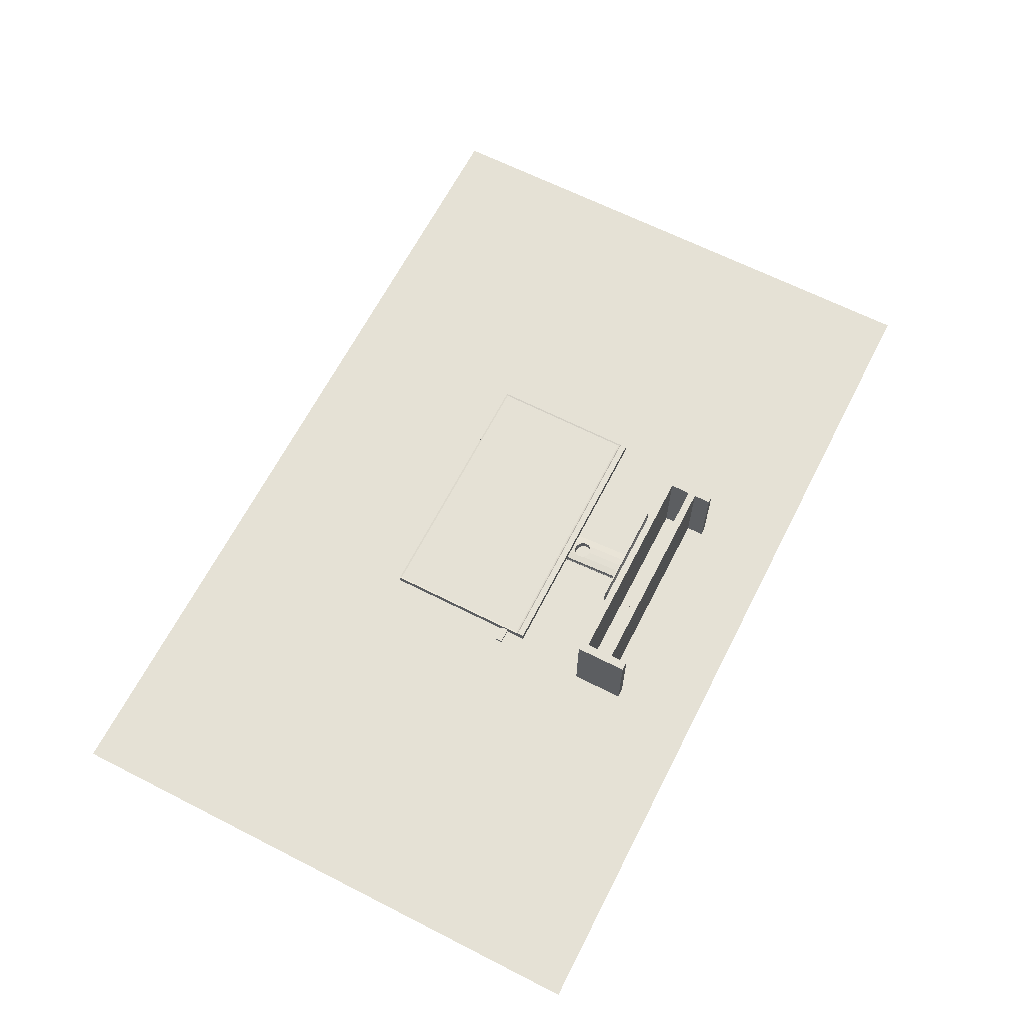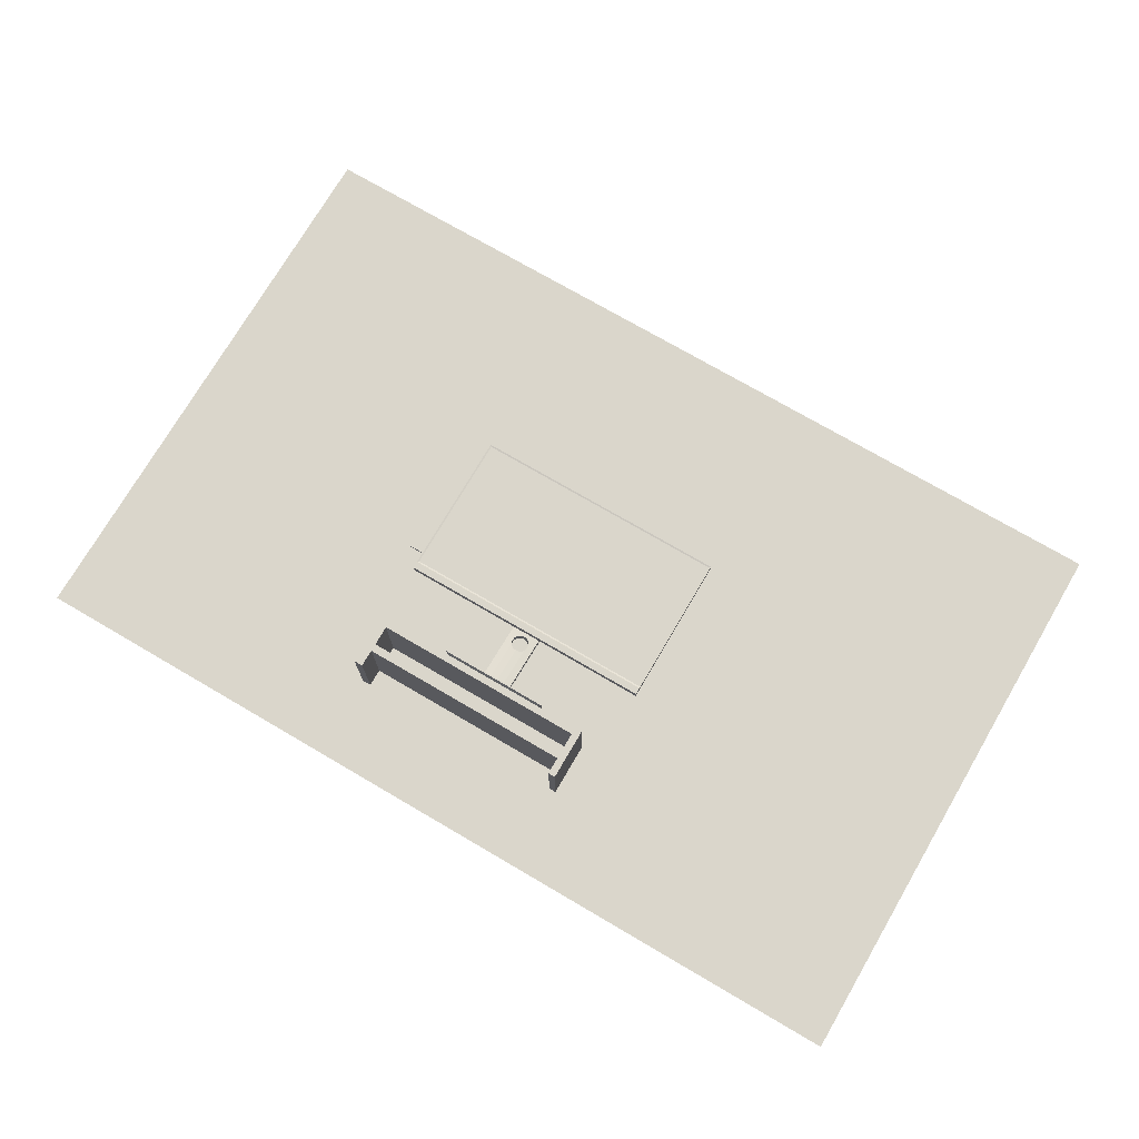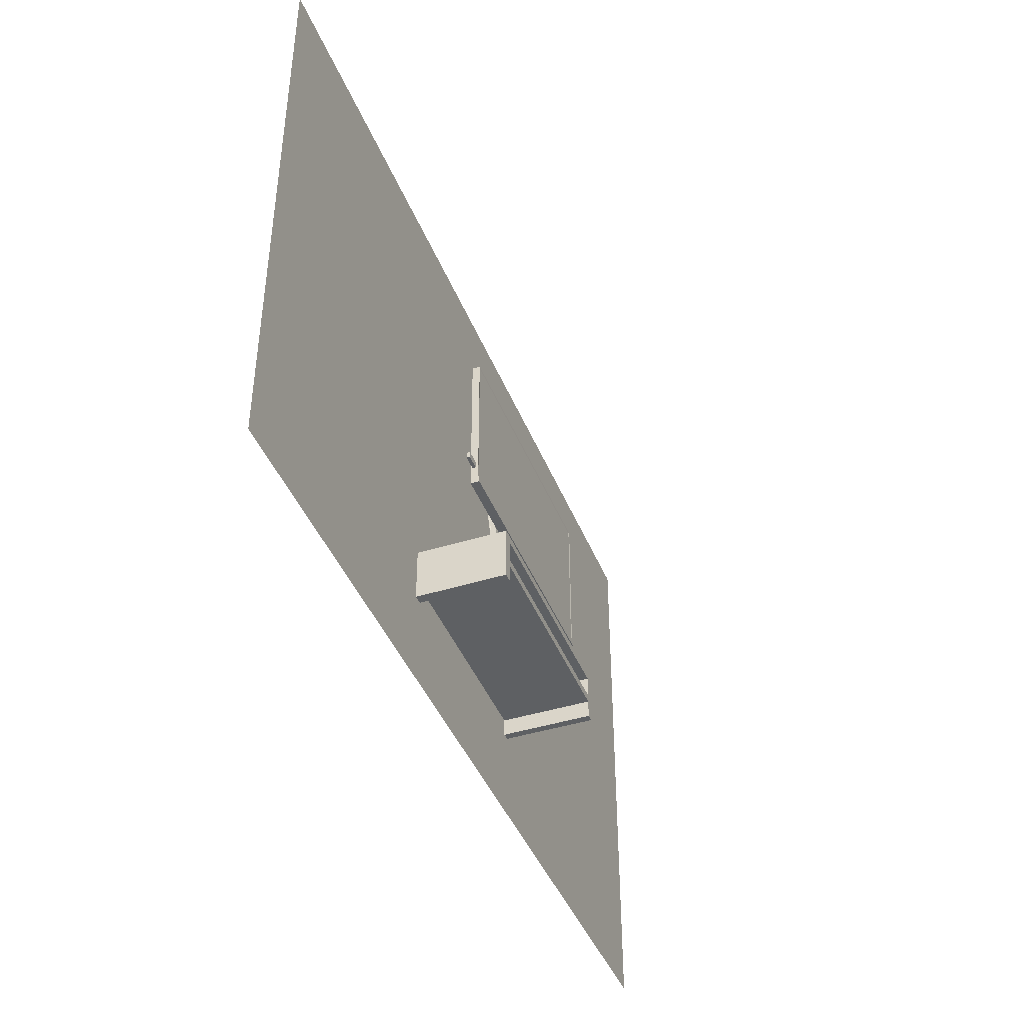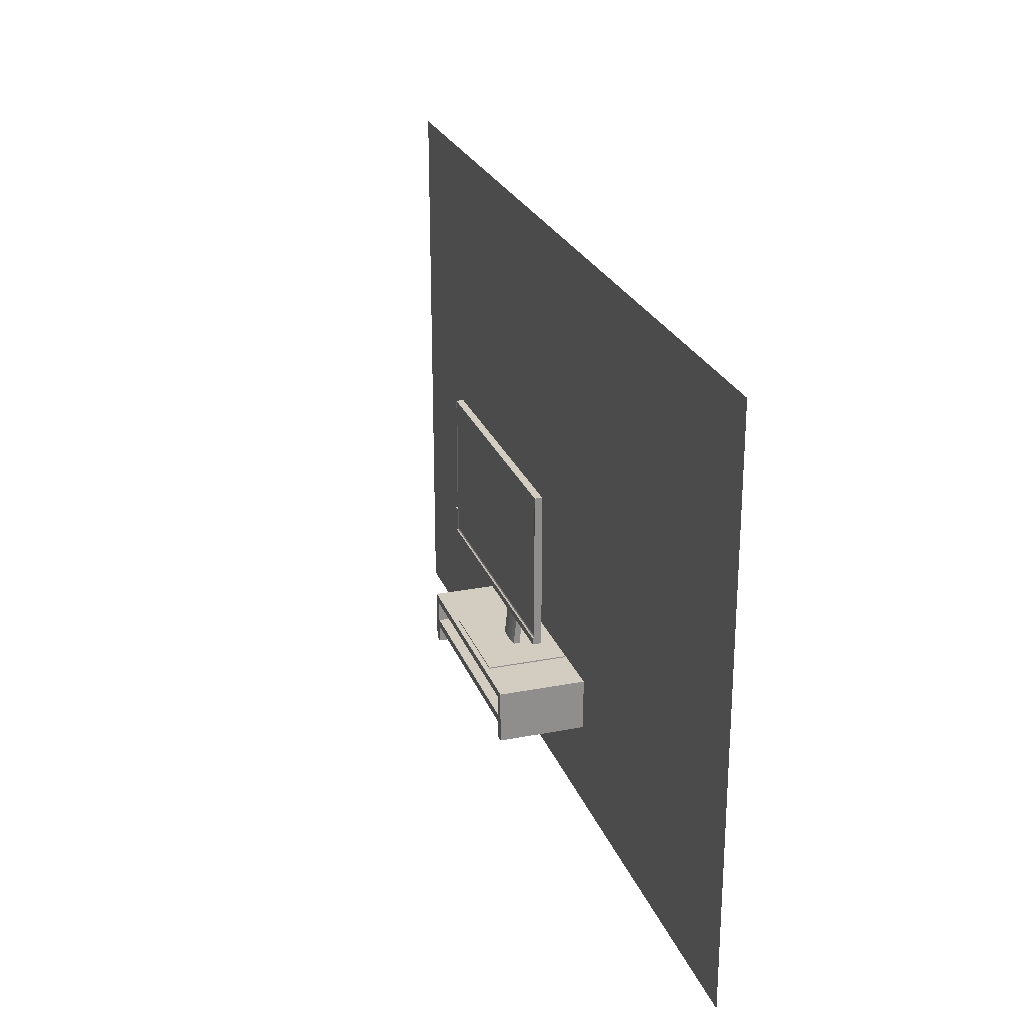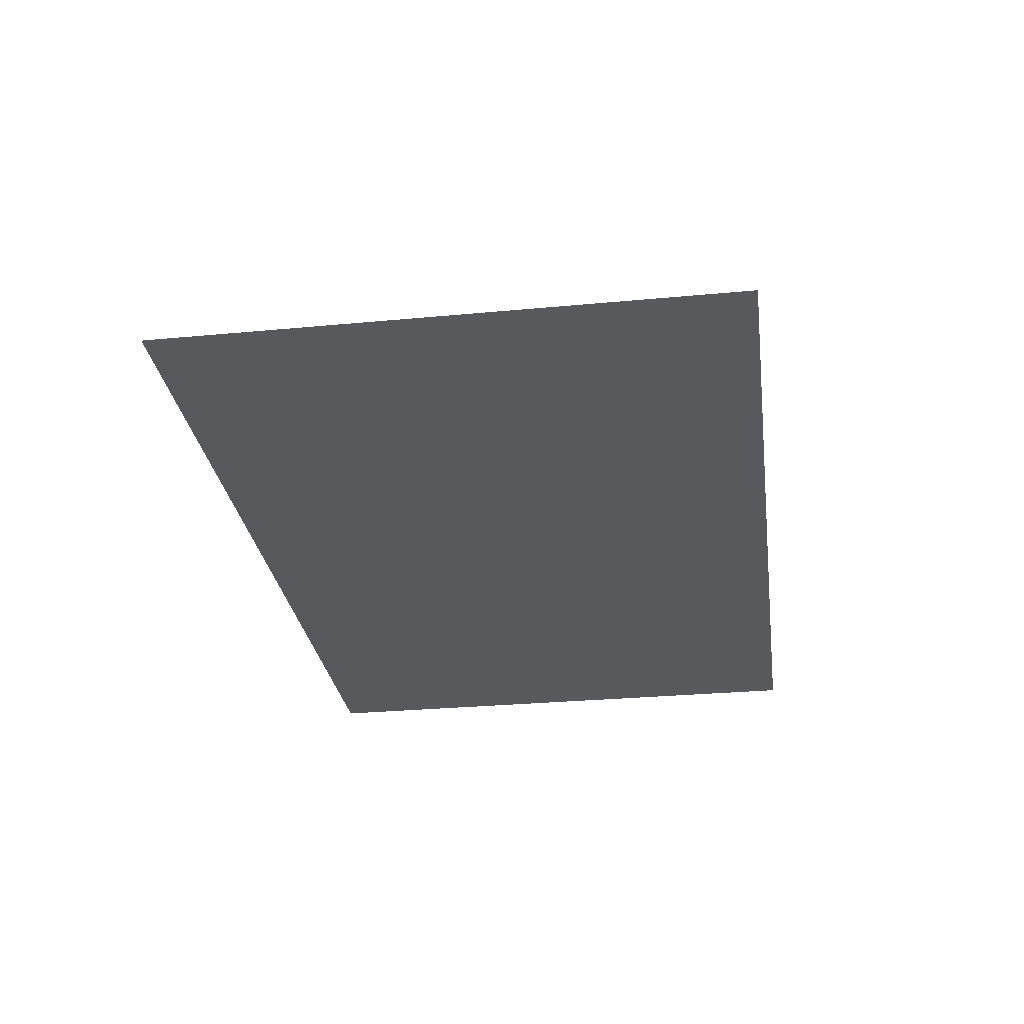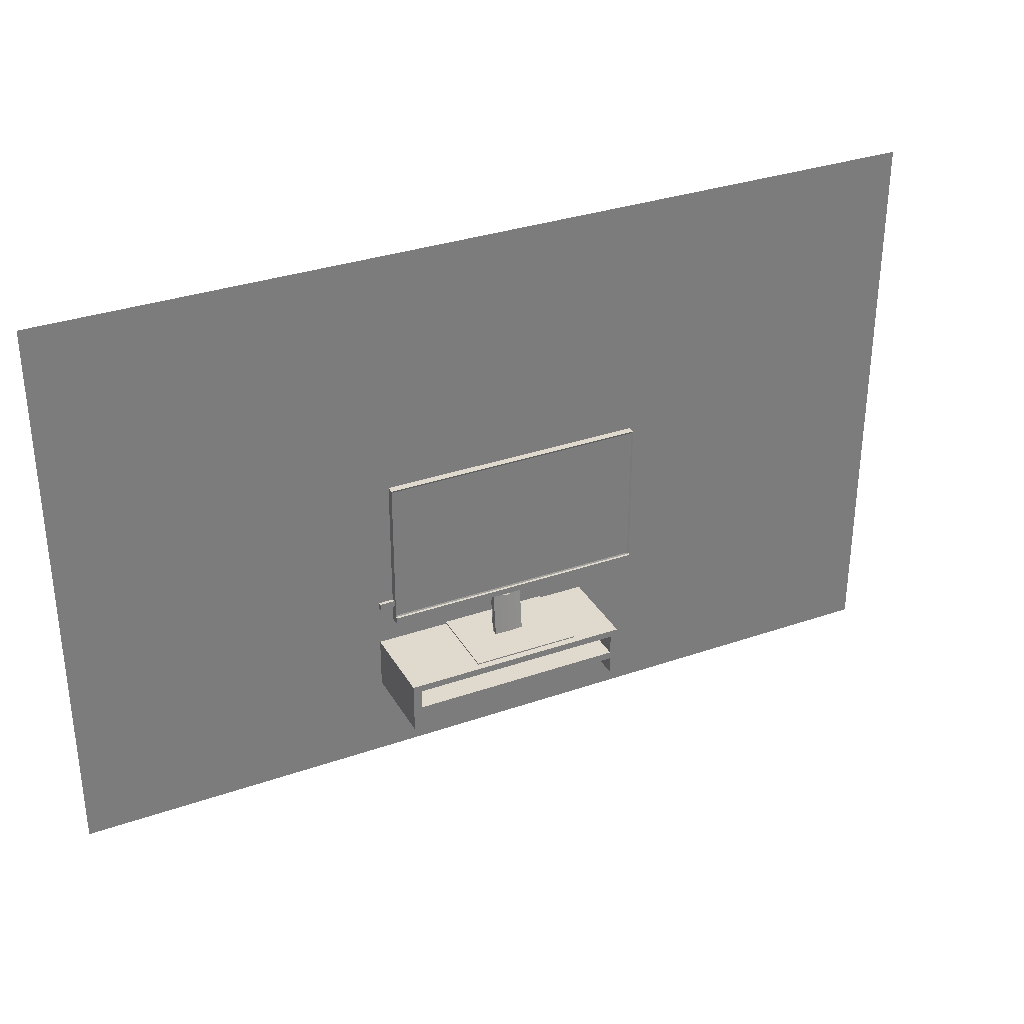
<metadata>
{"format":"obj","ext":"obj","renderer":"f3d","projection":"perspective","resolution":1024,"background":"white","views":[{"elev":65.0,"azim":-62.9,"up":"+Z"},{"elev":74.0,"azim":30.3,"up":"+Z"},{"elev":-42.3,"azim":-69.3,"up":"+Y"},{"elev":24.5,"azim":72.4,"up":"+Y"},{"elev":-29.0,"azim":-82.0,"up":"+Z"},{"elev":32.6,"azim":-25.7,"up":"+Y"}]}
</metadata>
<code>
o Screen
v -3.355 2.871 0.04816
v -3.315 6.648 0.007399
v -3.355 2.871 -0.1663
v -3.355 6.687 -0.1663
v 3.136 2.871 0.04816
v 3.096 6.648 0.007399
v 3.136 2.871 -0.1663
v 3.136 6.687 -0.1663
v -3.355 3.028 0.04816
v -3.355 3.028 -0.1663
v 3.136 3.028 -0.1663
v 3.136 3.028 0.04816
v -3.315 3.094 0.007399
v -3.355 3.054 -0.1663
v 3.136 3.054 -0.1663
v 3.096 3.094 0.007399
v -3.355 3.054 0.01721
v -3.355 6.687 0.01721
v 3.136 6.687 0.01721
v 3.136 3.054 0.01721
f 17 18 4 14
f 14 4 8 15
f 15 8 19 20
f 3 7 5 1
f 8 4 18 19
f 5 12 9 1
f 7 11 12 5
f 3 10 11 7
f 1 9 10 3
f 12 20 17 9
f 11 15 20 12
f 10 14 15 11
f 9 17 14 10
f 13 2 18 17
f 2 6 19 18
f 6 16 20 19
f 16 13 17 20
o Stick
v -3.73 3.34 -0.04294
v -3.73 3.496 -0.04294
v -3.73 3.34 -0.124
v -3.73 3.496 -0.124
v -3.354 3.34 -0.04294
v -3.354 3.496 -0.04294
v -3.354 3.34 -0.124
v -3.354 3.496 -0.124
f 21 22 24 23
f 23 24 28 27
f 27 28 26 25
f 25 26 22 21
f 23 27 25 21
f 28 24 22 26
o Seat
v -1.403 1.368 0.5747
v -1.403 1.368 -1.425
v 1.303 1.368 0.5747
v 1.303 1.368 -1.425
v -1.403 1.339 0.5747
v -1.403 1.339 -1.425
v 1.303 1.339 -1.425
v 1.303 1.339 0.5747
v -1.101 1.269 0.2592
v -1.363 1.334 0.5236
v -1.101 1.269 -1.11
v -1.363 1.334 -1.374
v 1.001 1.269 0.2592
v 1.263 1.334 0.5236
v 1.001 1.269 -1.11
v 1.263 1.334 -1.374
f 33 29 30 34
f 34 30 32 35
f 35 32 31 36
f 36 31 29 33
f 42 36 33 38
f 32 30 29 31
f 40 34 35 44
f 44 35 36 42
f 39 43 41 37
f 39 37 38 40
f 43 39 40 44
f 41 43 44 42
f 37 41 42 38
f 38 33 34 40
o Hover
v -0.4611 1.324 -0.3789
v -0.4611 4.978 -0.7645
v -0.4702 1.309 -0.5291
v -0.4702 4.962 -0.9147
v 0.2778 1.324 -0.3789
v 0.2778 4.978 -0.7645
v 0.2869 1.309 -0.5291
v 0.2869 4.962 -0.9147
v 0.0976 1.307 -0.5441
v -0.09168 1.307 -0.5487
v -0.281 1.307 -0.5441
v -0.281 4.96 -0.9296
v -0.09168 4.96 -0.9342
v 0.0976 4.96 -0.9296
v -0.2764 1.326 -0.364
v -0.09168 1.327 -0.3594
v 0.09305 1.326 -0.364
v 0.09305 4.979 -0.7495
v -0.09168 4.98 -0.7449
v -0.2764 4.979 -0.7495
v -0.4611 1.312 -0.4998
v -0.4611 4.965 -0.8854
v 0.2778 1.312 -0.4998
v 0.2778 4.965 -0.8854
v 0.09305 4.964 -0.8945
v -0.09168 4.964 -0.8973
v -0.2764 4.964 -0.8945
v -0.2764 1.311 -0.509
v -0.09168 1.31 -0.5118
v 0.09305 1.311 -0.509
v -0.4702 4.964 -0.8947
v 0.2869 1.311 -0.5092
v -0.4702 1.311 -0.5092
v 0.2869 4.964 -0.8947
v 0.0976 4.963 -0.9057
v -0.09168 4.963 -0.9091
v -0.281 4.963 -0.9057
v -0.281 1.31 -0.5201
v -0.09168 1.309 -0.5235
v 0.0976 1.31 -0.5201
v 0.1069 2.541 -0.6735
v 0.0976 2.523 -0.6724
v 0.0976 2.719 -0.6931
v 0.1069 2.702 -0.6905
v 0.123 2.621 -0.6807
v 0.1189 2.58 -0.6767
v 0.1189 2.662 -0.6854
v -0.2995 2.64 -0.5045
v -0.2955 2.681 -0.5085
v -0.2835 2.72 -0.5117
v -0.2835 2.56 -0.4947
v -0.2764 2.547 -0.4928
v -0.2764 2.734 -0.5125
v -0.2955 2.599 -0.4999
v 0.1069 2.56 -0.4953
v 0.1069 2.72 -0.5123
v 0.09305 2.534 -0.4914
v 0.09305 2.746 -0.5138
v 0.123 2.64 -0.5051
v 0.1189 2.599 -0.5004
v 0.1189 2.681 -0.5091
v 0.02909 2.815 -0.5195
v 0.0611 2.492 -0.4862
v 0.0611 2.789 -0.5175
v 0.08737 2.523 -0.4902
v 0.08737 2.757 -0.5148
v -0.09168 2.431 -0.4759
v -0.08828 2.43 -0.476
v -0.09168 2.85 -0.5202
v -0.04707 2.434 -0.4774
v -0.04707 2.846 -0.5209
v -0.08828 2.851 -0.5203
v -0.007435 2.834 -0.5206
v -0.007435 2.446 -0.4797
v 0.02909 2.466 -0.4826
v -0.1295 2.847 -0.5207
v -0.1295 2.434 -0.4773
v -0.2639 2.757 -0.5147
v -0.2639 2.523 -0.49
v -0.2377 2.492 -0.486
v -0.2377 2.789 -0.5174
v -0.2056 2.815 -0.5193
v -0.2056 2.466 -0.4825
v -0.1691 2.446 -0.4795
v -0.1691 2.834 -0.5205
v -0.2955 2.58 -0.6773
v -0.2995 2.621 -0.6813
v -0.2955 2.662 -0.6859
v -0.2835 2.541 -0.6741
v -0.281 2.536 -0.6738
v -0.281 2.706 -0.6917
v -0.2835 2.701 -0.691
v -0.2639 2.504 -0.6708
v -0.2639 2.738 -0.6955
v -0.2377 2.472 -0.6681
v -0.2377 2.77 -0.6995
v -0.2056 2.796 -0.703
v -0.2056 2.446 -0.6661
v -0.1691 2.427 -0.665
v -0.1691 2.815 -0.7059
v -0.1295 2.827 -0.7082
v -0.1295 2.415 -0.6647
v -0.09168 2.411 -0.6652
v -0.09168 2.83 -0.7095
v -0.08828 2.831 -0.7094
v -0.08828 2.41 -0.6651
v -0.04707 2.415 -0.6645
v -0.04707 2.827 -0.708
v -0.007435 2.427 -0.6648
v 0.02909 2.796 -0.7028
v 0.02909 2.446 -0.666
v -0.007435 2.815 -0.7058
v 0.0611 2.472 -0.668
v 0.0611 2.77 -0.6993
v 0.08737 2.738 -0.6953
v 0.08737 2.504 -0.6707
f 82 83 73 72
f 51 90 89
f 75 48 47 77
f 45 98 92
f 69 62 50 68
f 74 67 49 61
f 72 59 45 65
f 70 63 62 69
f 118 114 60 61
f 73 74 61 60
f 70 71 64 63
f 50 105 103
f 117 106 62
f 119 118 61
f 64 125 126
f 59 128 127
f 131 130 47
f 141 56 144
f 55 139 142
f 154 156 58
f 61 49 99 101
f 73 60 59 72
f 84 74 73 83
f 80 81 71 70
f 79 80 70 69
f 78 79 69 68
f 81 75 66 71
f 77 82 72 65
f 46 66 65 45
f 52 78 76 51
f 66 75 77 65
f 47 55 82 77
f 56 48 75 81
f 51 76 84 53
f 58 57 80 79
f 53 85 90 51
f 56 81 80 57
f 55 54 83 82
f 68 50 49 67
f 129 120 63 64
f 60 121 128 59
f 53 54 151 153
f 62 102 100 50
f 76 67 74 84
f 56 135 136 48
f 52 51 89
f 53 86 85
f 91 88 52
f 89 91 52
f 58 52 88 87
f 46 45 92
f 133 55 47 130
f 59 96 95
f 93 94 46
f 92 93 46
f 59 95 98 45
f 49 50 103
f 64 46 94 97
f 104 99 49
f 103 104 49
f 50 100 105
f 110 102 62
f 57 145 144 56
f 63 113 116
f 63 116 115
f 108 110 62
f 106 108 62
f 112 111 60
f 143 146 54 55
f 61 101 109
f 61 109 107
f 114 112 60
f 61 107 119
f 120 113 63
f 63 115 117 62
f 64 97 122
f 64 122 125
f 126 129 64
f 123 96 59
f 71 66 46 64
f 60 111 121
f 124 123 59
f 127 124 59
f 134 55 133
f 52 58 79 78
f 47 48 131
f 132 48 136
f 48 132 131
f 135 56 138
f 156 152 57 58
f 138 56 140
f 57 148 145
f 140 56 141
f 146 147 54
f 55 134 137
f 55 137 139
f 142 143 55
f 149 148 57
f 58 87 159
f 58 159 158
f 152 149 57
f 58 158 154
f 86 53 160
f 160 53 157
f 54 147 150
f 54 150 151
f 157 53 155
f 155 53 153
f 53 84 83 54
f 78 68 67 76
f 120 145 149 116
f 126 141 144 129
f 123 124 139 137
f 151 114 118 153
f 153 118 119 155
f 124 127 142 139
f 155 119 107 157
f 98 95 133 130
f 92 98 130 131
f 92 131 132 93
f 88 100 110 159
f 110 108 158 159
f 108 106 154 158
f 117 115 152 156
f 128 121 146 143
f 115 116 149 152
f 121 111 112
f 129 144 145 120
f 106 117 156 154
f 125 140 141 126
f 122 138 140 125
f 104 90 85 99
f 90 104 103 89
f 94 136 138 122
f 88 91 105 100
f 133 95 123 137
f 157 107 109 160
f 127 128 143 142
f 150 112 114 151
f 145 148 149
f 99 85 160 109
f 93 132 136 94
f 91 89 103 105
f 87 88 159
f 100 102 110
f 109 101 99
f 85 86 160
f 150 147 146
f 137 134 133
f 95 96 123
f 97 94 122
f 136 135 138
f 150 146 121 112
f 116 113 120
o ScreenShow
v -3.315 6.648 0.007399
v 3.096 6.648 0.007399
v -3.315 3.094 0.007399
v 3.096 3.094 0.007399
f 164 162 161 163
o Frame
v -3.218 1.265 0.6648
v -3.218 1.089 0.6648
v -3.218 1.265 -1.489
v -3.218 1.089 -1.489
v 2.507 1.265 0.6648
v 2.507 1.089 0.6648
v 2.507 1.265 -1.489
v 2.507 1.089 -1.489
v -3.218 -0.03535 0.6648
v -3.218 -0.03535 -1.489
v -2.995 -0.03535 -1.489
v -2.995 -0.03535 0.6648
v -2.995 1.265 -1.489
v -2.995 1.089 -1.489
v -2.995 1.265 0.6648
v -2.995 1.089 0.6648
v 2.328 1.089 -1.489
v 2.328 1.265 0.6648
v 2.328 1.265 -1.489
v 2.328 1.089 0.6648
v 2.507 -0.03111 0.6648
v 2.507 -0.03111 -1.489
v 2.328 -0.03111 -1.489
v 2.328 -0.03111 0.6648
v -2.995 0.5854 0.6648
v -2.995 0.5854 -1.489
v -3.218 0.5854 -1.489
v -3.218 0.5854 0.6648
v -3.218 0.396 -1.489
v -3.218 0.396 0.6648
v -2.995 0.396 0.6648
v -2.995 0.396 -1.489
v 2.327 0.3952 0.6648
v 2.327 0.5864 0.6648
v 2.327 0.3952 -1.489
v 2.327 0.5864 -1.489
v 2.507 0.5873 -1.489
v 2.507 0.5873 0.6648
v 2.507 0.3945 -1.489
v 2.507 0.3945 0.6648
f 165 167 168 166
f 183 171 172 181
f 171 169 170 172
f 179 165 166 180
f 183 182 169 171
f 196 175 174 193
f 195 176 175 196
f 175 176 173 174
f 194 173 176 195
f 193 174 173 194
f 181 184 180 178
f 167 165 179 177
f 182 179 180 184
f 167 177 178 168
f 169 182 184 170
f 204 185 186 203
f 177 179 182 183
f 177 183 181 178
f 186 185 188 187
f 199 187 188 197
f 197 188 185 204
f 203 186 187 199
f 168 191 192 166
f 166 192 189 180
f 180 189 190 178
f 178 190 191 168
f 191 193 194 192
f 192 194 195 189
f 196 199 197 195
f 190 196 193 191
f 190 200 199 196
f 189 198 200 190
f 195 197 198 189
f 172 201 200 181
f 184 198 202 170
f 181 200 198 184
f 170 202 201 172
f 201 203 199 200
f 198 197 204 202
f 202 204 203 201
o Wall
v -11.24 -2.175 -1.506
v 11.28 -2.175 -1.506
v -11.24 12.04 -1.506
v 11.28 12.04 -1.506
f 205 206 208 207

</code>
